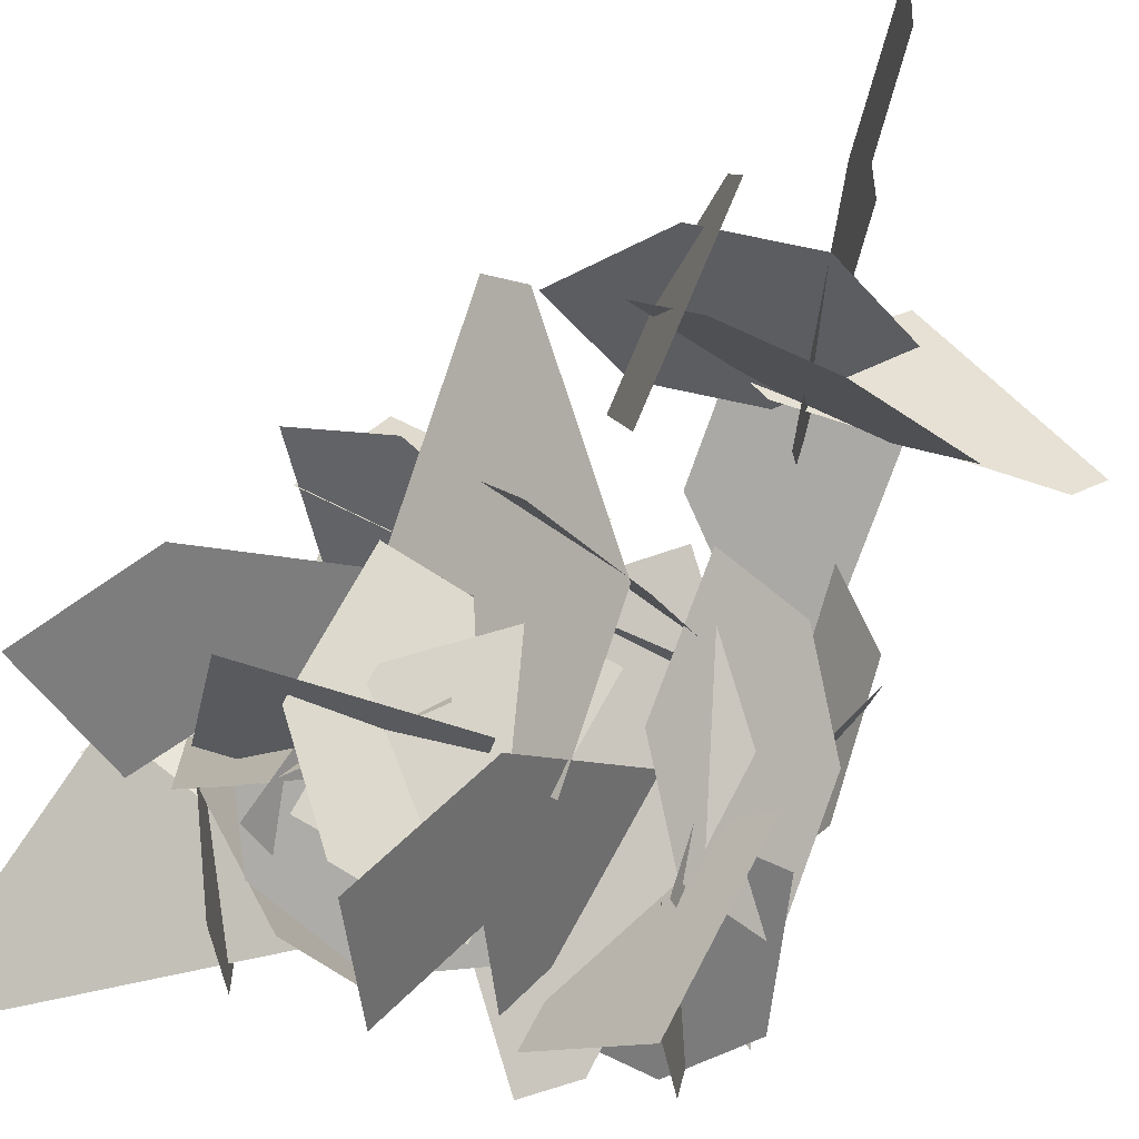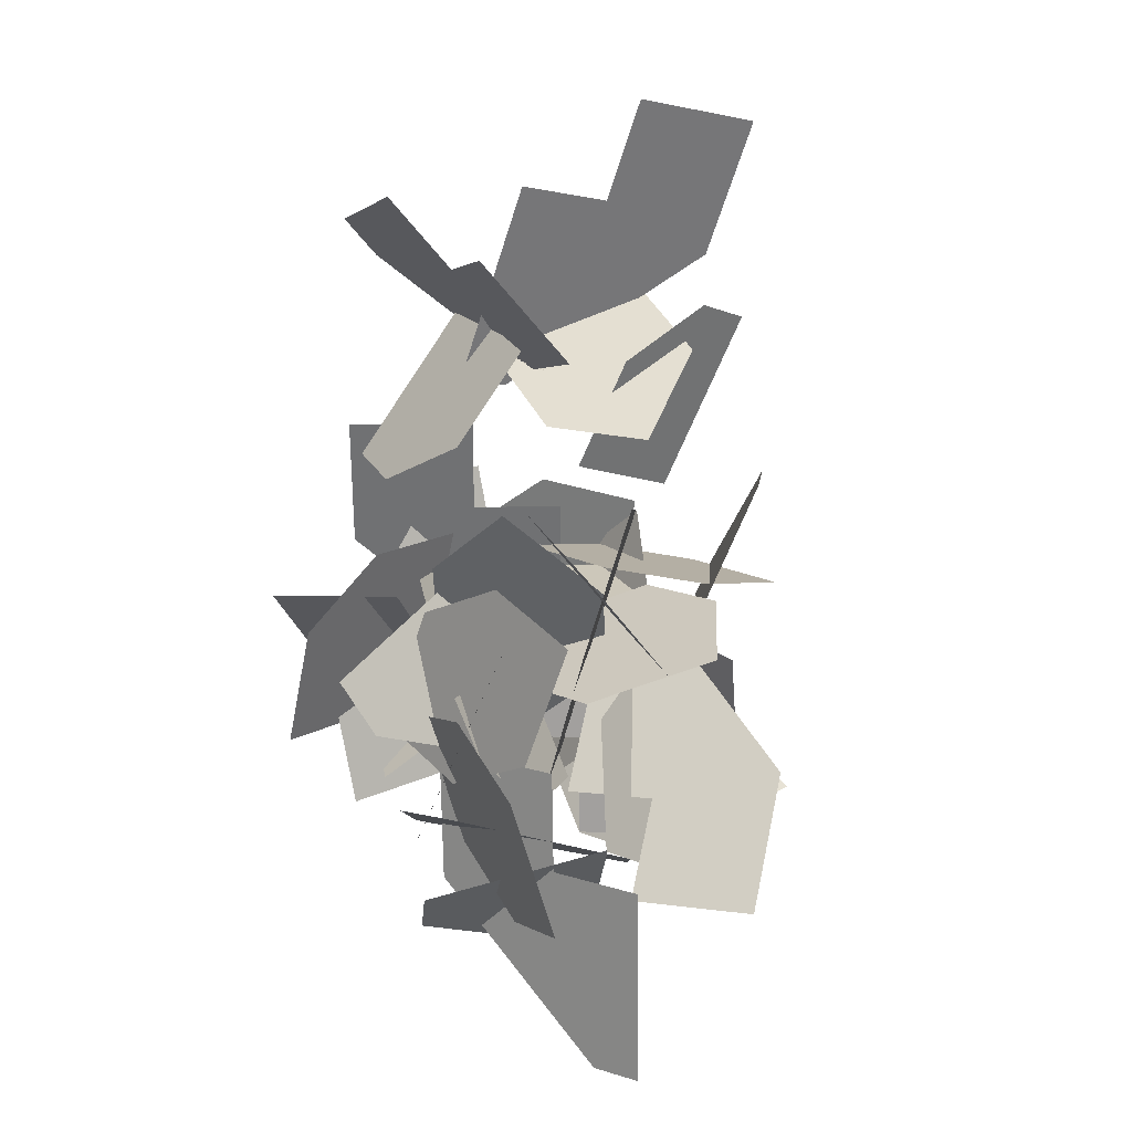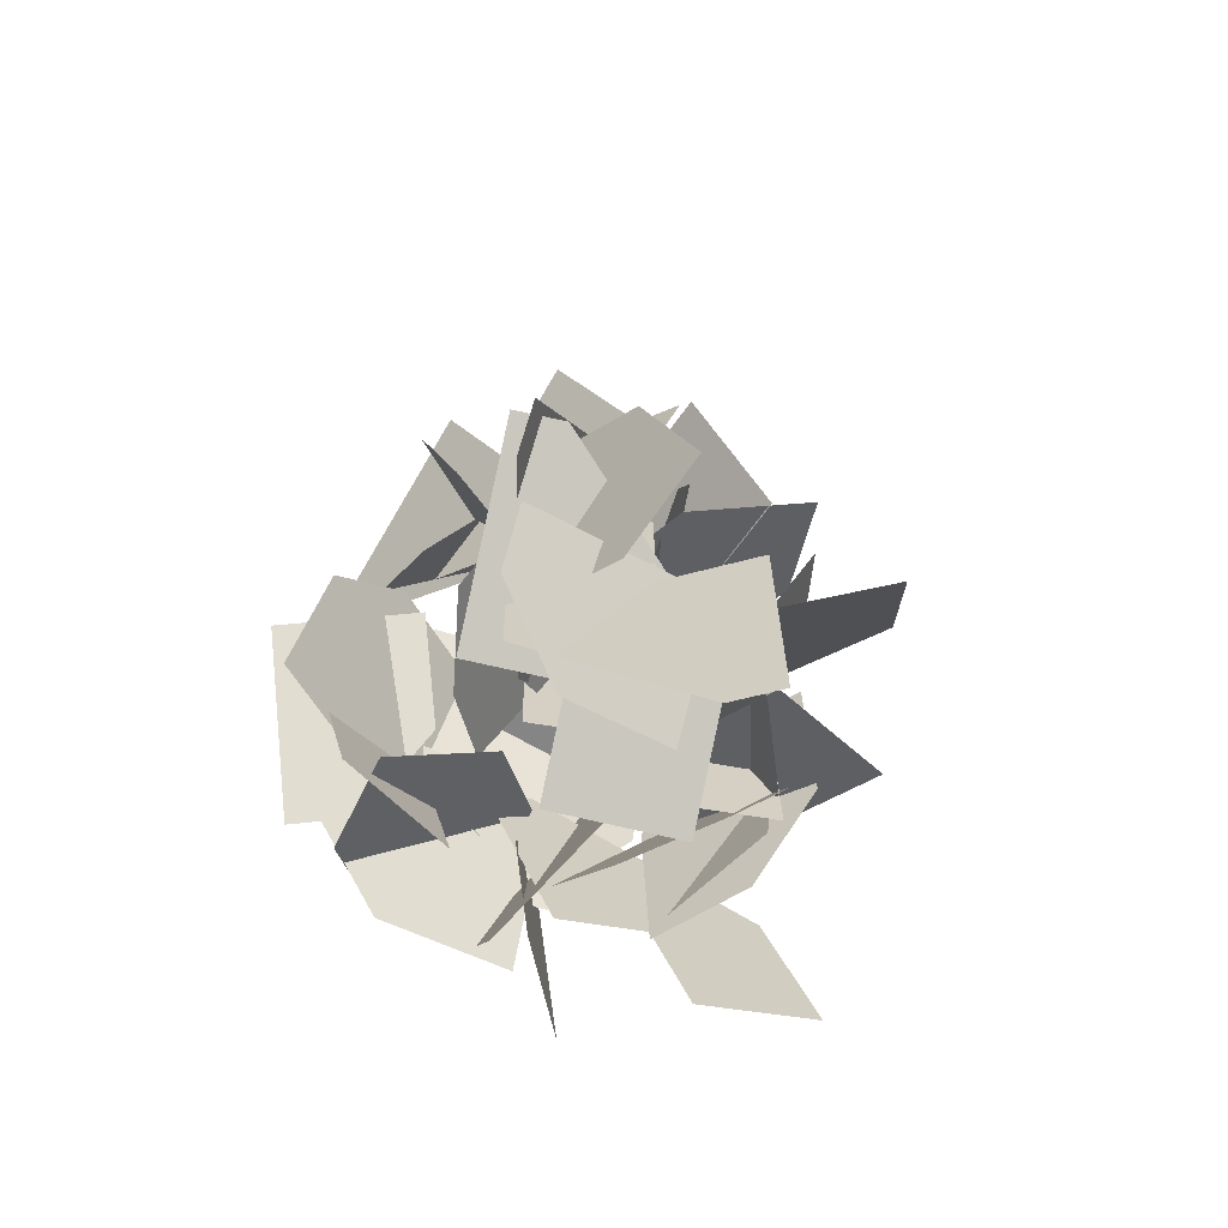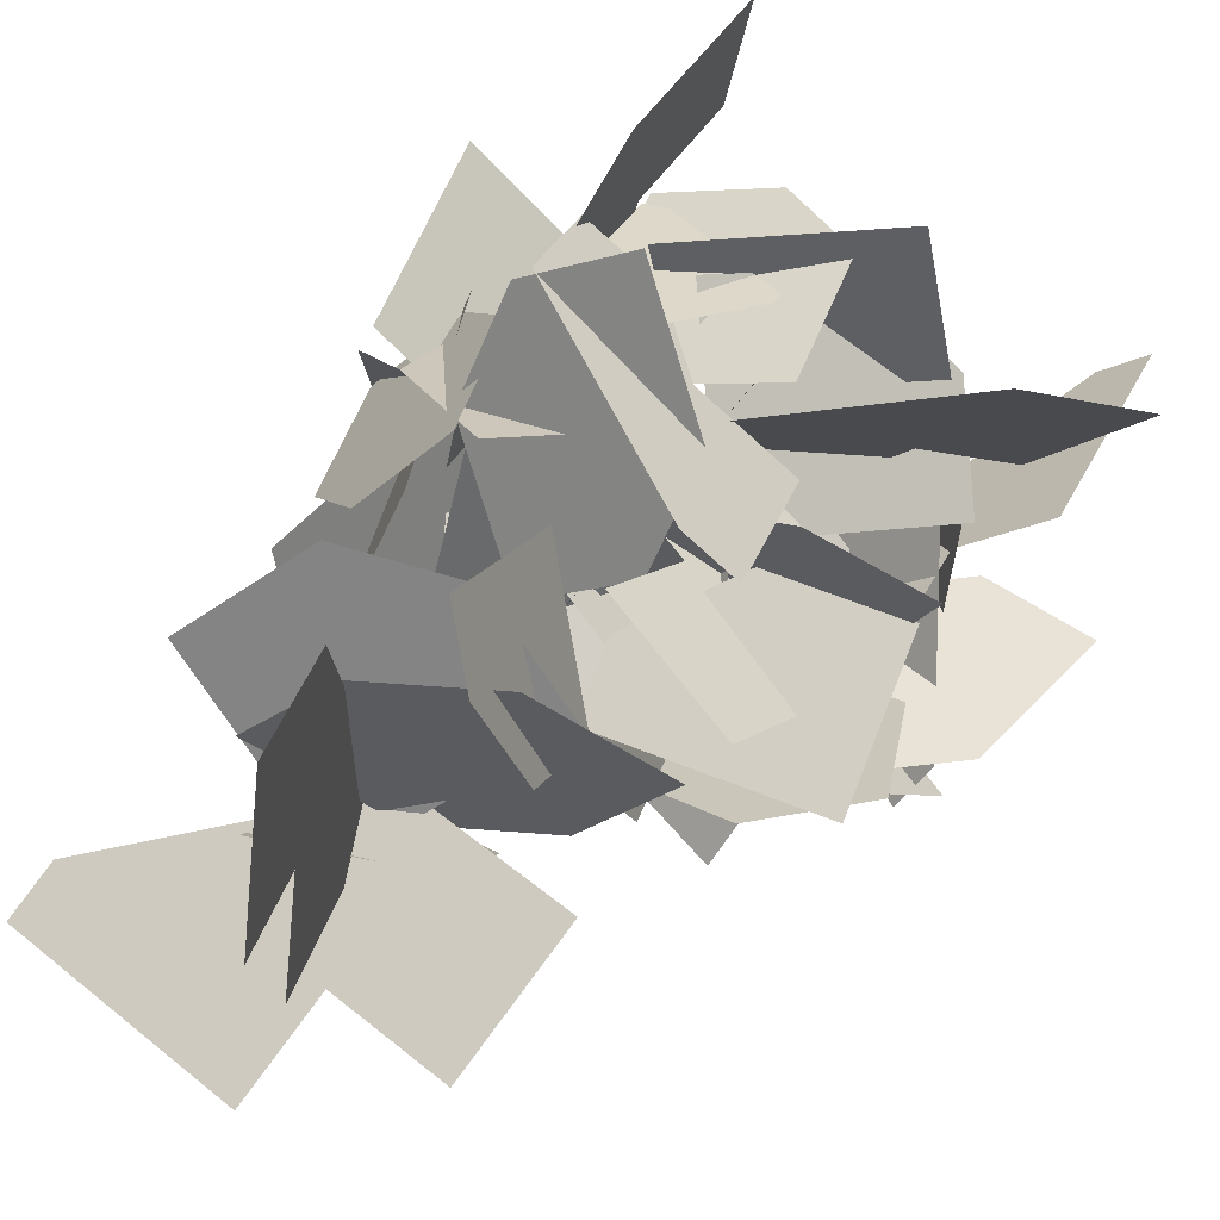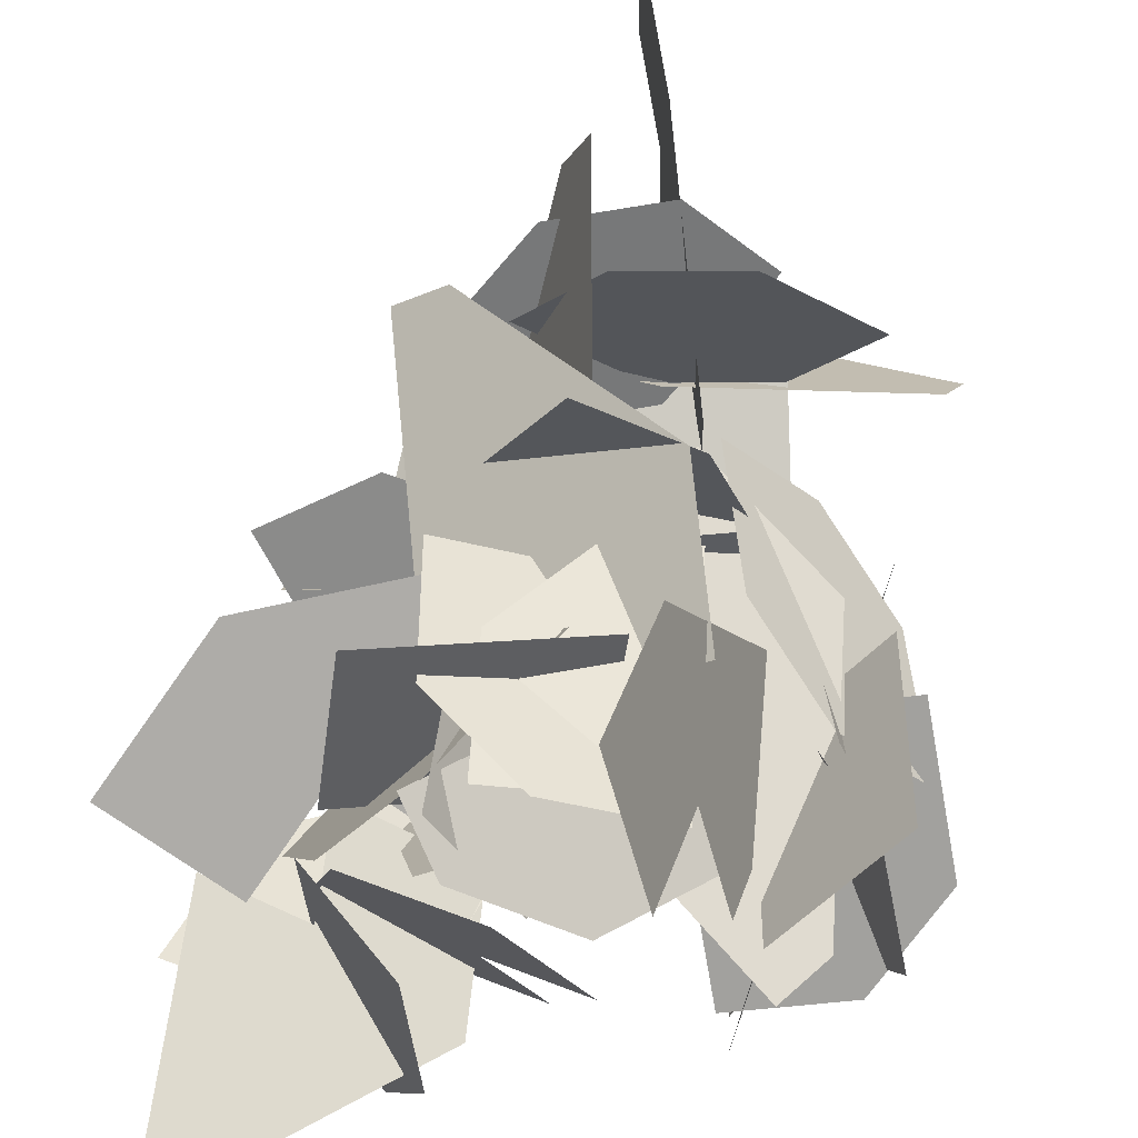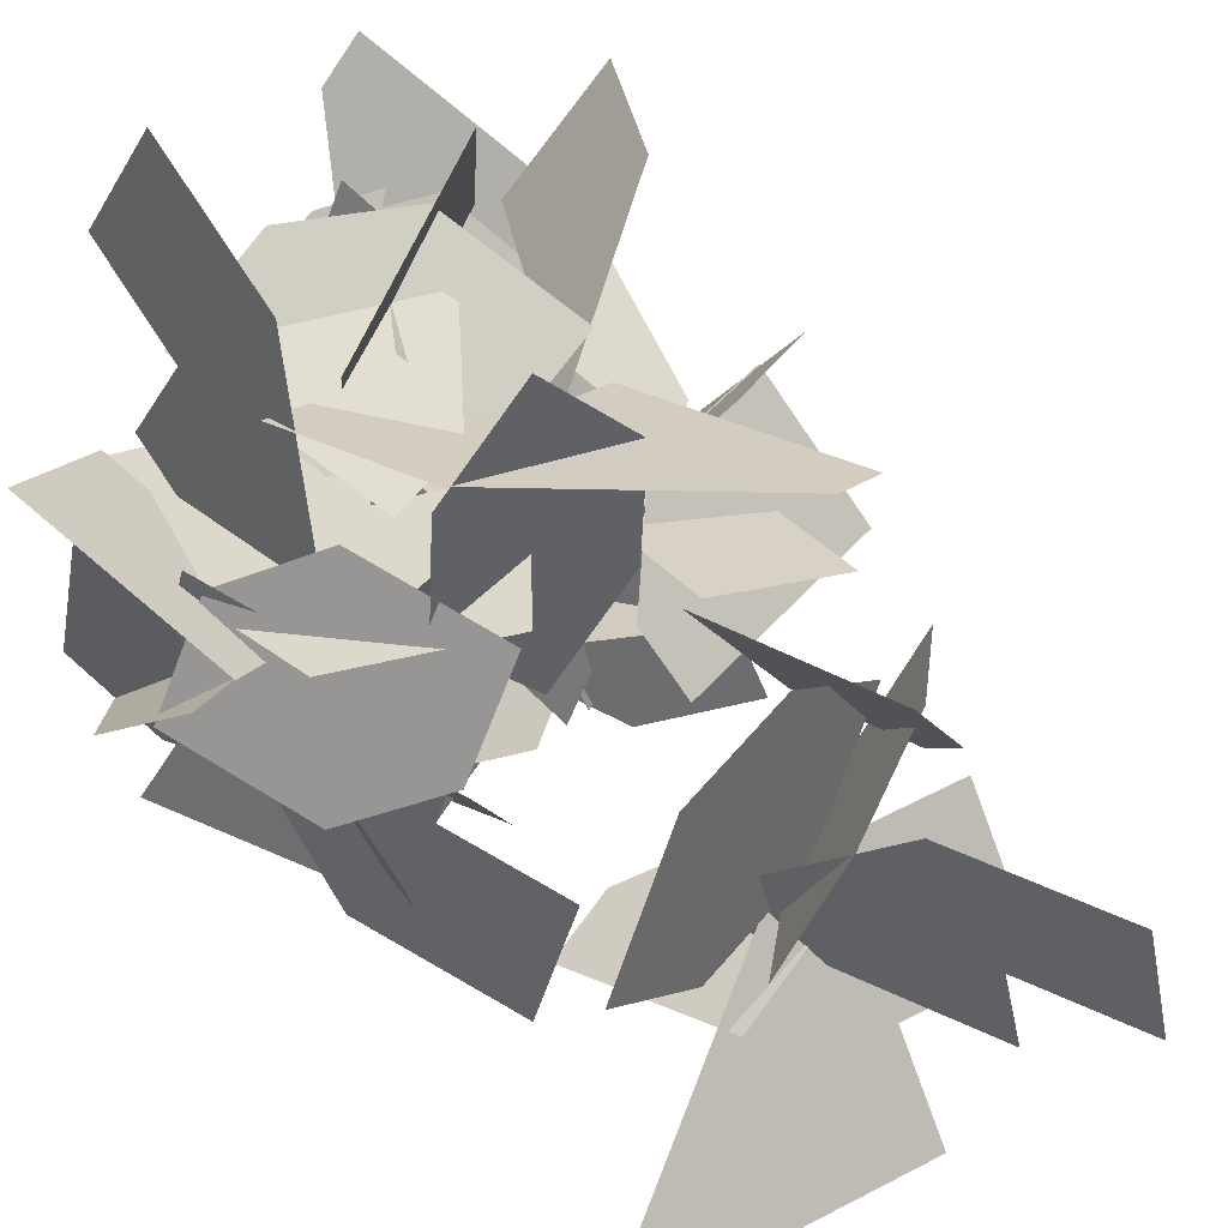
<metadata>
{"format":"obj","ext":"obj","renderer":"f3d","projection":"perspective","resolution":1024,"background":"white","views":[{"elev":67.2,"azim":29.1,"up":"+Z"},{"elev":22.5,"azim":-115.0,"up":"+Y"},{"elev":-59.5,"azim":-130.0,"up":"+Y"},{"elev":40.2,"azim":-157.6,"up":"+Z"},{"elev":50.4,"azim":3.2,"up":"+Z"},{"elev":64.0,"azim":131.4,"up":"+Z"}]}
</metadata>
<code>
o Cube.004
v -1.185 -0.07944 0.345
v -0.6114 0.1384 0.224
v 0.06906 0.6442 0.3756
v -0.3491 0.09439 -0.002238
v -0.8233 -0.1402 0.03259
v -0.07169 0.6678 0.497
v -0.8973 0.2993 0.6053
v -0.6394 -0.05386 0.3183
v 0.09637 0.2147 0.7151
v -0.5749 0.03539 0.8308
v 0.06646 0.1734 0.4775
v -0.2362 0.05388 0.2487
v -0.4212 0.5444 0.6574
v 0.2637 -0.2235 0.5564
v -0.1101 -0.2316 0.6634
v -0.395 0.04189 0.711
v -0.04733 0.5525 0.5504
v 0.2376 0.2791 0.5028
v 0.3009 0.1518 0.7111
v -0.1613 0.5537 0.583
v -0.5711 1.307 0.66
v -0.4526 0.5765 0.3919
v -0.1013 0.1834 0.4472
v -0.4148 1.295 0.7625
v 0.2193 0.6552 0.8958
v 0.3892 -0.09494 0.2335
v -0.4307 -0.1476 0.5434
v 0.1499 0.2512 0.5461
v -0.3198 -0.308 0.3985
v 0.04039 -0.3345 0.2319
v -0.04806 0.2519 0.6839
v -0.7603 0.05069 -0.03806
v -0.6385 -0.1639 0.2626
v -0.371 -0.1151 0.5529
v -0.1699 0.4665 0.3832
v -0.4374 0.4177 0.093
v -0.3637 -0.2307 0.5702
v -0.09172 0.1666 0.1705
v 0.1446 0.9506 -0.09637
v 0.08243 0.1666 -0.1321
v -0.1232 -0.2307 0.1524
v 0.05114 0.9506 0.06605
v -0.3208 0.3094 0.5949
v -0.8266 0.7348 0.1785
v -0.09155 1.152 -0.05889
v -0.792 1.155 -0.1333
v -0.1076 0.9577 0.08564
v -0.4058 0.7334 0.2232
v 0.06343 0.611 0.01239
v -0.9021 0.8117 0.3232
v -0.5618 0.8747 0.5008
v -0.1803 0.8097 0.4089
v -0.2768 0.548 -0.1652
v -0.6583 0.6129 -0.07328
v -0.5542 1.288 0.1521
v -0.2246 0.7583 0.2028
v -0.06694 -0.07106 0.03212
v 0.06107 0.6332 0.3599
v -0.1597 1.115 0.3689
v -0.2203 -0.003958 -0.05218
v -0.6424 0.8026 -0.07377
v -0.2199 1.351 0.1011
v -0.07621 1.788 0.8489
v -0.03911 1.151 0.5507
v -0.16 1.88 0.6405
v -0.2422 1.733 0.2802
v -0.5308 1.533 0.2272
v 0.452 1.845 0.2995
v 0.1673 1.845 0.5645
v -0.2144 1.734 0.5672
v -0.2461 1.533 -0.0378
v 0.1356 1.644 -0.04045
v -0.2746 0.353 -0.4934
v -0.6805 -0.03354 -0.215
v -0.9902 -0.8116 -0.01383
v -0.9653 -0.02467 -0.0132
v -0.6678 0.3652 -0.2147
v -0.8374 -0.8164 -0.1222
v -0.2918 -0.1892 -0.4938
v -0.4227 -0.3814 0.07505
v -0.6396 -0.05165 -0.7093
v -0.7275 0.03537 -0.01587
v -0.4983 -0.2448 -0.6672
v -0.3699 -0.4337 -0.3415
v -1.098 -0.03515 -0.4007
v -0.1995 0.4596 -0.5309
v -0.5644 0.5939 -0.537
v -0.9247 0.4316 -0.4912
v -0.733 -0.1695 -0.3946
v -0.3728 -0.007169 -0.4405
v -0.1951 -0.378 0.3343
v -0.2569 -0.09857 -0.2221
v -0.6855 0.3623 -0.8101
v -0.07902 -0.04601 -0.518
v 0.05043 -0.3055 -0.0741
v -0.781 0.3341 -0.6513
v -0.613 -0.09673 0.1331
v -0.1358 0.03135 0.09951
v -0.423 0.6168 -0.4885
v 0.08469 0.4927 -0.01622
v -0.5252 0.403 -0.4348
v -0.4407 0.1059 -0.1842
v -0.05282 0.3742 -0.6119
v -0.8357 0.9307 -0.2292
v -0.4817 1.041 -0.3466
v -0.164 0.8541 -0.496
v -0.4068 0.2639 -0.4945
v -0.7246 0.4508 -0.3451
v 0.2058 0.7506 0.1337
v -0.2947 0.6981 -0.2382
v -0.7982 0.281 -0.7989
v -0.5755 0.8797 -0.3386
v -0.1819 1.001 -0.005
v -0.6476 0.1835 -0.745
v 0.05231 0.3381 -0.1834
v -0.1275 0.4633 -0.04327
v -0.2825 0.6995 -0.8746
v 0.01937 0.9105 -0.2742
v -0.3505 0.4923 -0.7676
v -0.3088 0.3366 -0.404
v -0.04294 0.2646 0.008202
v -0.2938 1.237 -0.2367
v -0.07061 0.9796 -0.4241
v 0.04299 0.6045 -0.3568
v -0.2661 0.5222 0.1956
v -0.3797 0.8974 0.1282
v 0.052 -0.3998 1.101
v 0.2749 -0.1654 0.5649
v 0.5515 0.4749 0.05963
v 0.3696 -0.2684 0.245
v 0.1827 -0.542 0.6589
v 0.5006 0.5302 0.2313
v 0.1773 0.1122 0.9729
v -0.2624 -0.1591 0.5998
v 0.2674 0.538 0.6659
v 0.2607 -0.1591 0.565
v 0.02491 0.538 0.682
v -0.2584 0.2597 0.6604
v 0.1684 0.9067 0.05914
v -0.07609 0.669 1.035
v 0.2683 0.669 0.8544
v 0.3927 0.7539 0.4863
v -0.176 0.9067 0.24
v -0.3004 0.8218 0.6081
v 0.2396 0.9411 0.575
v 0.1774 0.3541 0.3676
v 0.4824 -0.3999 0.08428
v -0.07071 0.1195 0.2945
v -0.1029 0.6172 0.4741
v 0.6155 -0.274 0.1235
v 0.6207 0.5833 0.4302
v -0.1705 0.6665 0.4692
v 0.4791 0.7404 -0.1169
v 0.3439 0.6665 0.5704
v 0.2407 0.7404 -0.1638
v -0.08925 0.7109 0.05629
v -0.2842 1.564 0.3531
v 0.7479 1.611 0.3127
v 0.4815 1.678 0.03732
v 0.08417 1.668 0.02214
v -0.01782 1.497 0.6285
v 0.3795 1.506 0.6437
v 0.01957 2.502 0.9281
v 0.09953 2.243 0.3643
v 0.2538 1.581 -0.1651
v 0.1016 2.33 0.02612
v 0.02241 2.622 0.4612
v 0.2527 1.535 0.01636
v 0.1244 1.987 0.7964
v 0.4458 -0.3167 0.2018
v 0.7478 0.4685 0.4533
v 0.7814 -0.2211 0.593
v 0.5923 0.4242 0.272
v 0.4257 0.09753 0.1179
v 0.8682 0.2617 0.0865
v 0.2969 0.9579 0.5944
v 0.5599 1.005 0.3117
v 0.7922 0.7618 0.09988
v 0.6053 0.2141 0.3692
v 0.3729 0.4577 0.581
v 0.6828 1.312 -0.4621
v 0.5828 0.9229 0.0174
v 0.6111 0.1545 0.4054
v 0.452 0.9229 0.3411
v 0.5022 1.312 -0.01519
v 0.6813 0.1545 0.2317
v 0.7924 0.7829 -0.4178
v -0.2324 0.679 -0.4616
v 0.5094 0.5743 -0.003622
v -0.1257 0.2938 -0.1225
v 0.4599 0.7529 -0.1608
v 0.1491 0.8476 -0.3902
v 0.4383 0.8893 -0.1316
v 0.3924 0.1547 -0.8578
v 0.5172 0.138 -0.4897
v 0.547 0.3986 -0.1907
v 0.3136 0.906 -0.4996
v 0.2838 0.6454 -0.7986
v -0.376 1.801 -0.008639
v 0.1596 2.035 -0.2313
v 1.015 2.042 -0.3331
v 0.2767 2.3 -0.427
v -0.2144 2.166 -0.2789
v 0.952 1.901 -0.228
v 0.1325 1.623 0.0561
v -0.03528 1.757 -0.04325
v 0.5354 1.24 -0.4663
v 0.486 1.811 -0.05576
v 0.2938 1.215 -0.4605
v -0.005601 1.414 -0.2898
v 0.3489 -0.07103 -0.4832
v 0.8352 0.3914 0.3034
v 0.459 0.3914 0.2046
v 0.2448 0.2262 -0.08703
v 0.7251 -0.07103 -0.3843
v 0.9393 0.09416 -0.09272
v 0.3735 -0.1665 -0.6026
v 0.5415 0.2408 -0.1583
v 0.7861 1.017 0.1233
v 0.5918 0.2568 0.1869
v 0.443 -0.1445 -0.1261
v 0.759 1.009 -0.06189
v 0.5073 0.3573 -0.6464
v 0.2526 0.7448 -0.4457
v 0.8906 0.1432 -0.4894
v 0.6014 0.686 -0.8326
v 0.7289 0.1704 -0.3101
v 0.4263 0.4187 -0.2395
v 0.7188 -0.114 0.3515
v 0.5785 0.4319 -0.5154
v 0.7454 0.0849 -0.4601
v 0.8135 -0.1474 -0.1446
v 0.5519 0.2329 0.2962
v 0.4839 0.4653 -0.01933
f 2 6 4
f 5 1 2
f 1 7 2
f 7 6 2
f 6 3 4
f 12 8 10
f 9 11 10
f 11 12 10
f 18 17 16
f 17 13 16
f 16 15 18
f 15 14 18
f 20 24 22
f 23 19 20
f 19 25 20
f 25 24 20
f 24 21 22
f 30 26 28
f 27 29 28
f 29 30 28
f 36 35 34
f 35 31 34
f 34 33 36
f 33 32 36
f 38 42 40
f 41 37 38
f 37 43 38
f 43 42 38
f 42 39 40
f 48 44 46
f 45 47 46
f 47 48 46
f 54 53 52
f 53 49 52
f 52 51 54
f 51 50 54
f 56 60 58
f 59 55 56
f 55 61 56
f 61 60 56
f 60 57 58
f 66 62 64
f 63 65 64
f 65 66 64
f 72 71 70
f 71 67 70
f 70 69 72
f 69 68 72
f 74 78 76
f 77 73 74
f 73 79 74
f 79 78 74
f 78 75 76
f 84 80 82
f 81 83 82
f 83 84 82
f 90 89 88
f 89 85 88
f 88 87 90
f 87 86 90
f 92 96 94
f 95 91 92
f 91 97 92
f 97 96 92
f 96 93 94
f 102 98 100
f 99 101 100
f 101 102 100
f 108 107 106
f 107 103 106
f 106 105 108
f 105 104 108
f 110 114 112
f 113 109 110
f 109 115 110
f 115 114 110
f 114 111 112
f 120 116 118
f 117 119 118
f 119 120 118
f 126 125 124
f 125 121 124
f 124 123 126
f 123 122 126
f 128 132 130
f 131 127 128
f 127 133 128
f 133 132 128
f 132 129 130
f 138 134 136
f 135 137 136
f 137 138 136
f 144 143 142
f 143 139 142
f 142 141 144
f 141 140 144
f 146 150 148
f 149 145 146
f 145 151 146
f 151 150 146
f 150 147 148
f 156 152 154
f 153 155 154
f 155 156 154
f 162 161 160
f 161 157 160
f 160 159 162
f 159 158 162
f 164 168 166
f 167 163 164
f 163 169 164
f 169 168 164
f 168 165 166
f 174 170 172
f 171 173 172
f 173 174 172
f 180 179 178
f 179 175 178
f 178 177 180
f 177 176 180
f 182 186 184
f 185 181 182
f 181 187 182
f 187 186 182
f 186 183 184
f 192 188 190
f 189 191 190
f 191 192 190
f 198 197 196
f 197 193 196
f 196 195 198
f 195 194 198
f 200 204 202
f 203 199 200
f 199 205 200
f 205 204 200
f 204 201 202
f 210 206 208
f 207 209 208
f 209 210 208
f 216 215 214
f 215 211 214
f 214 213 216
f 213 212 216
f 218 222 220
f 221 217 218
f 217 223 218
f 223 222 218
f 222 219 220
f 228 224 226
f 225 227 226
f 227 228 226
f 234 233 232
f 233 229 232
f 232 231 234
f 231 230 234

</code>
